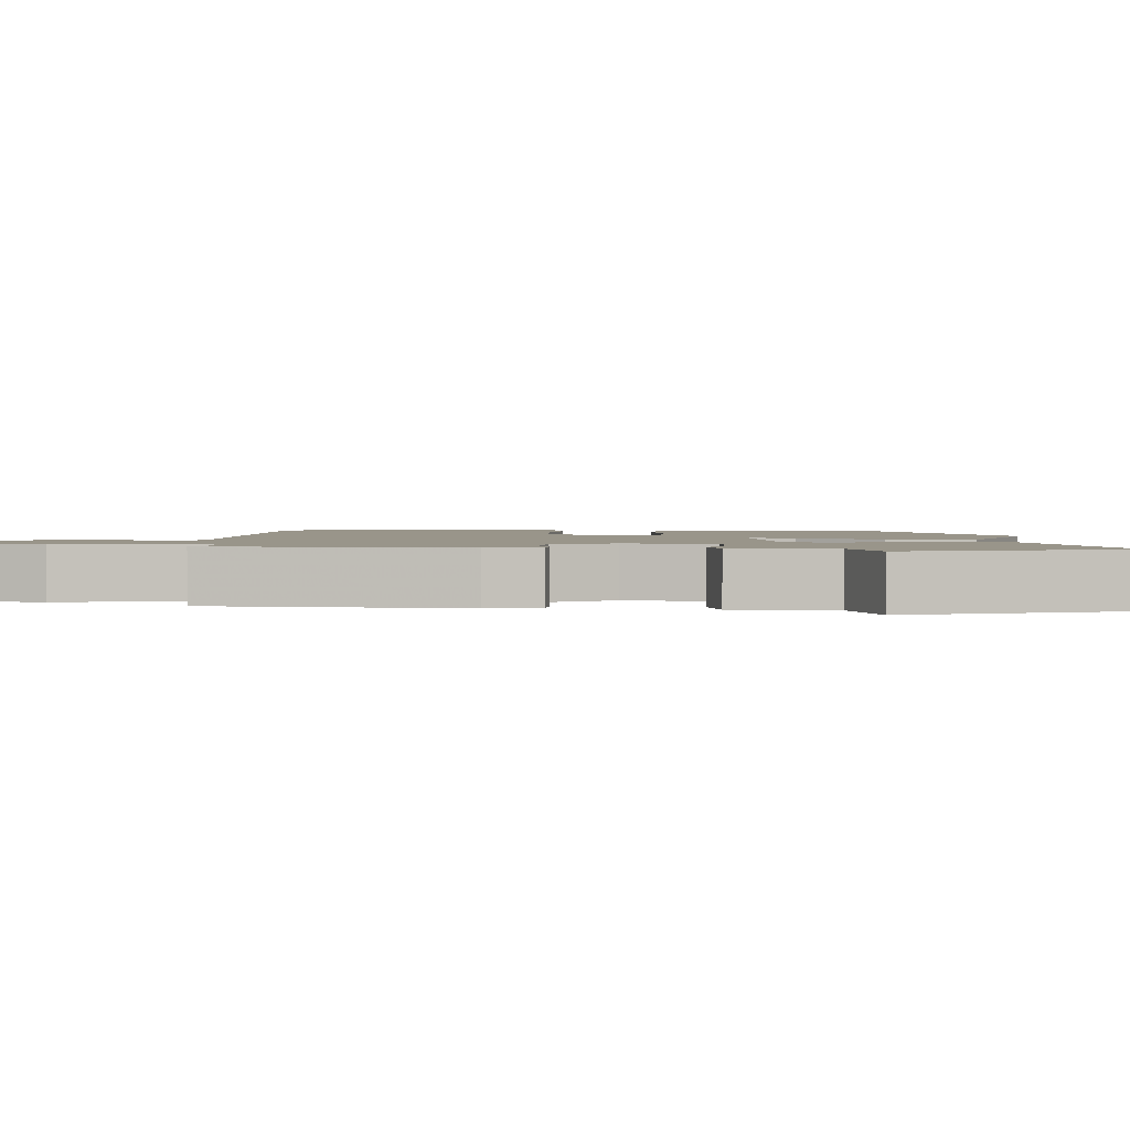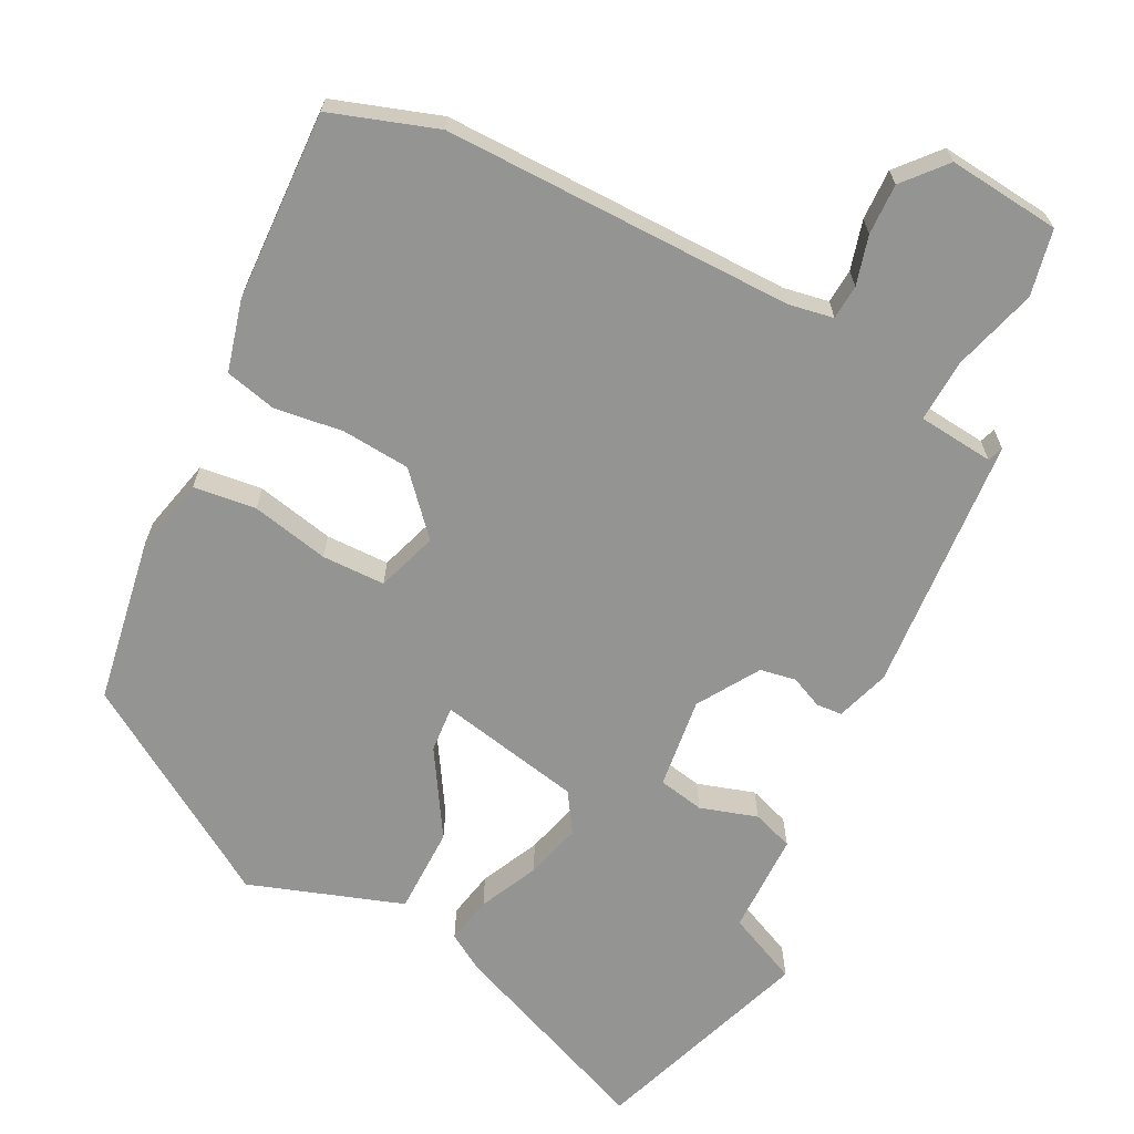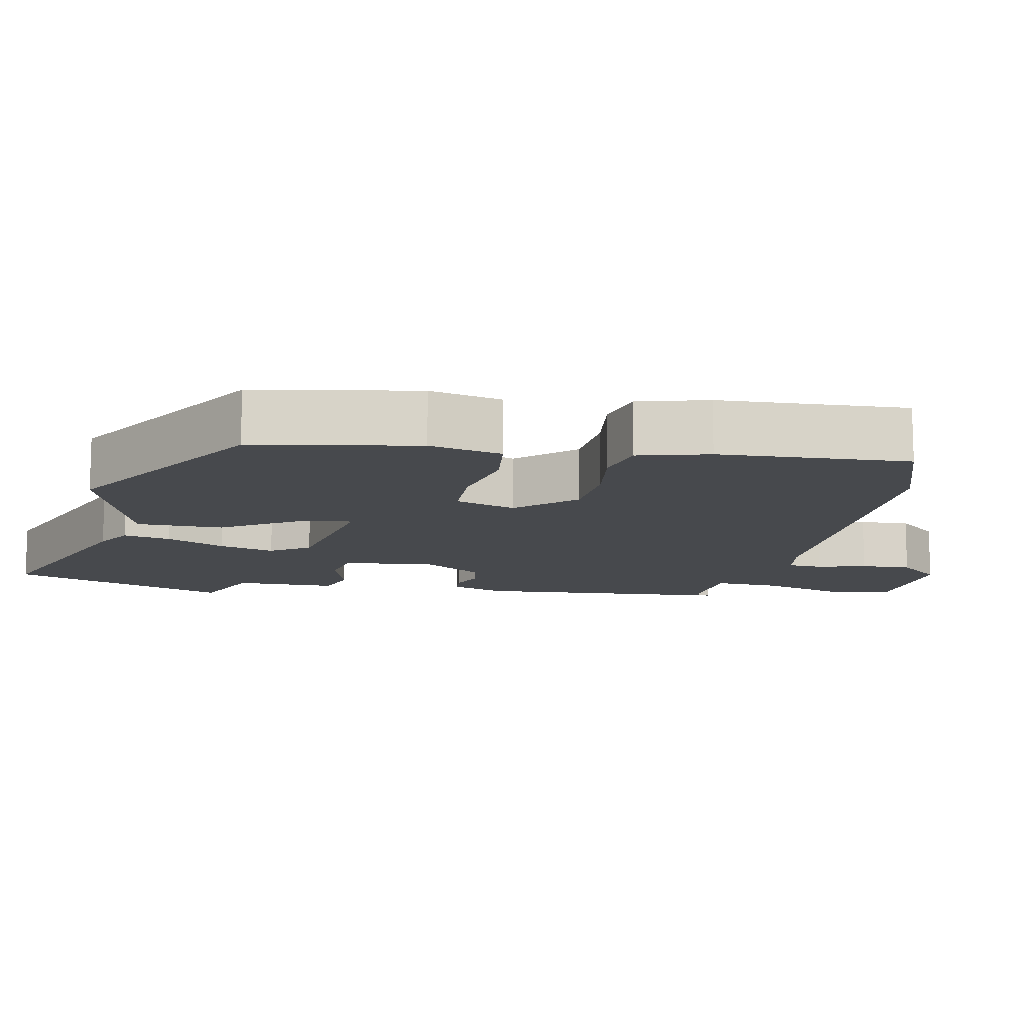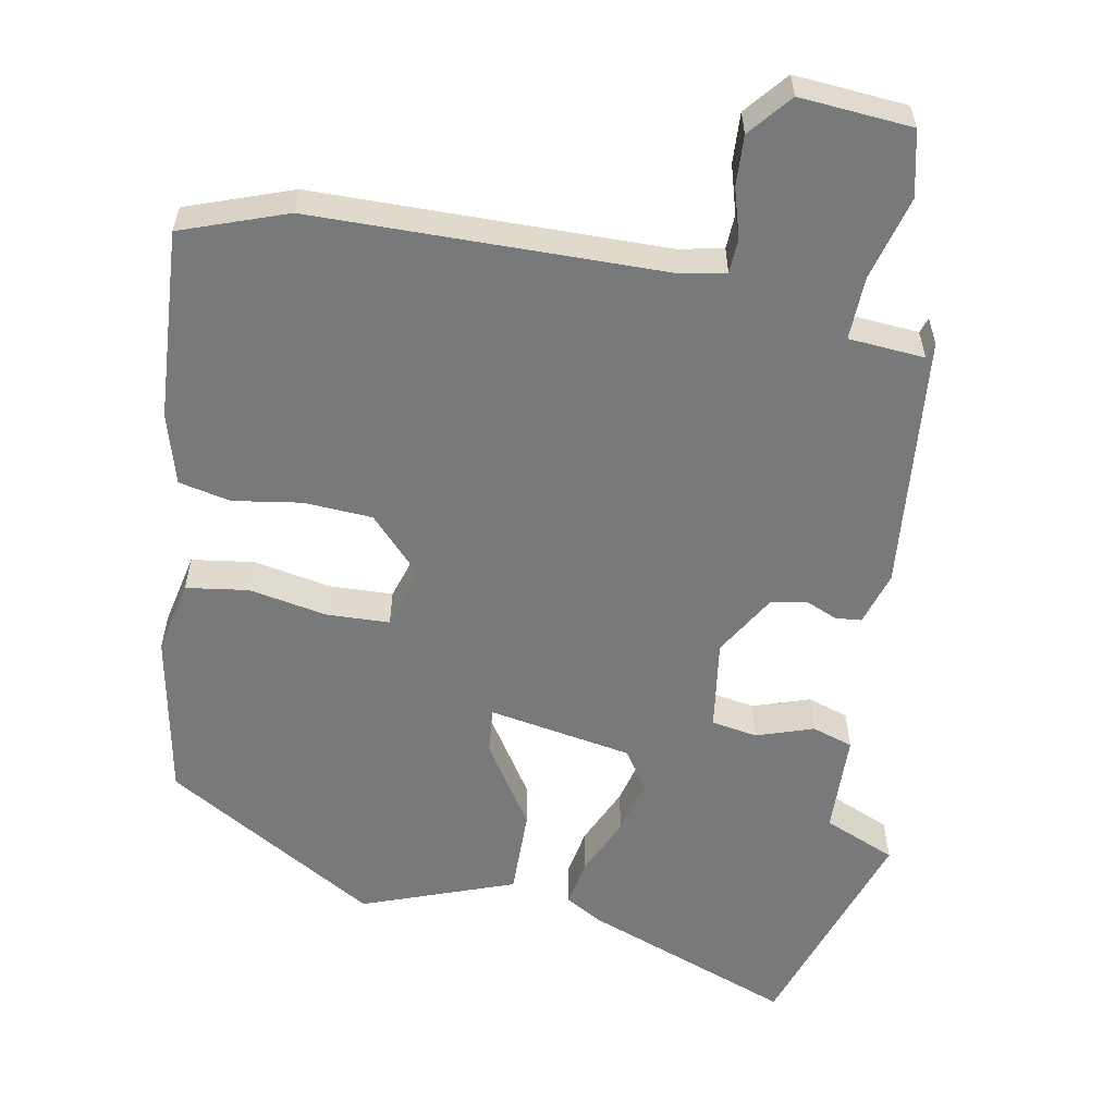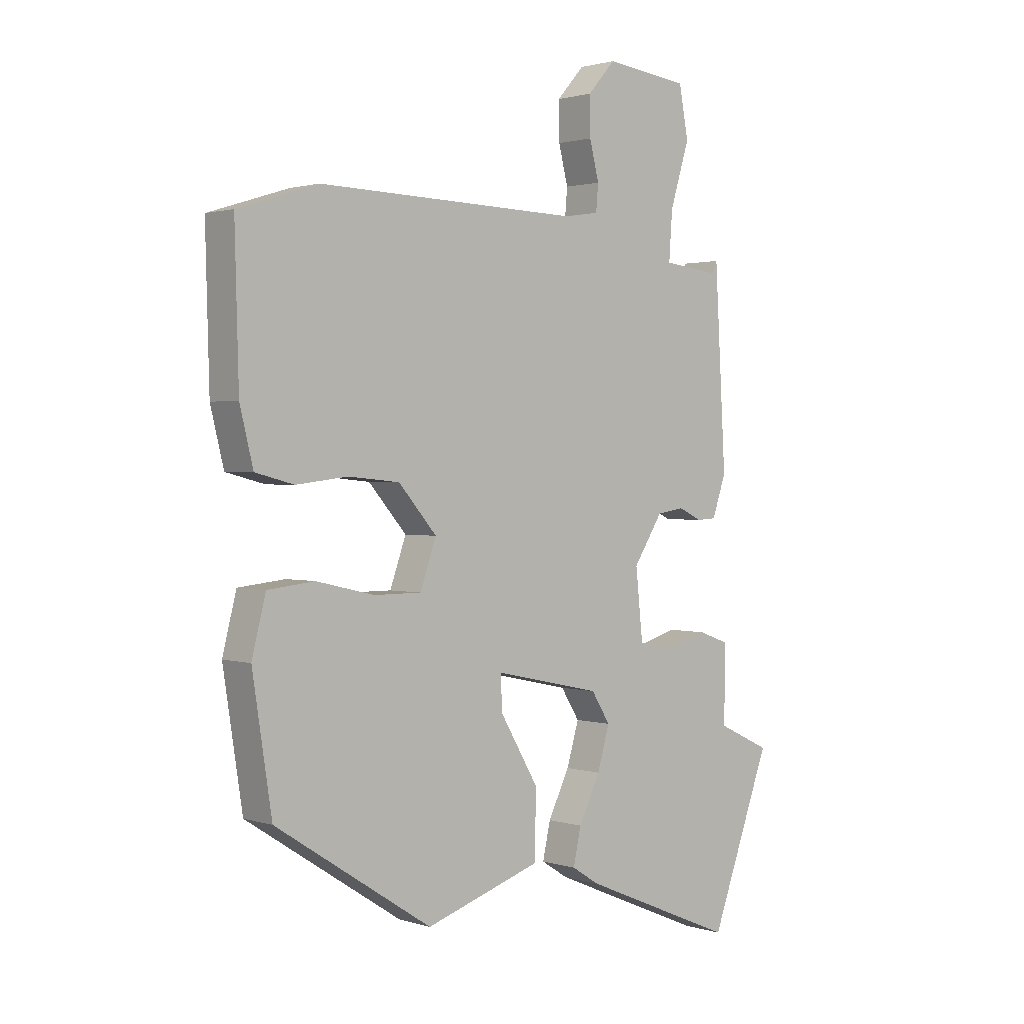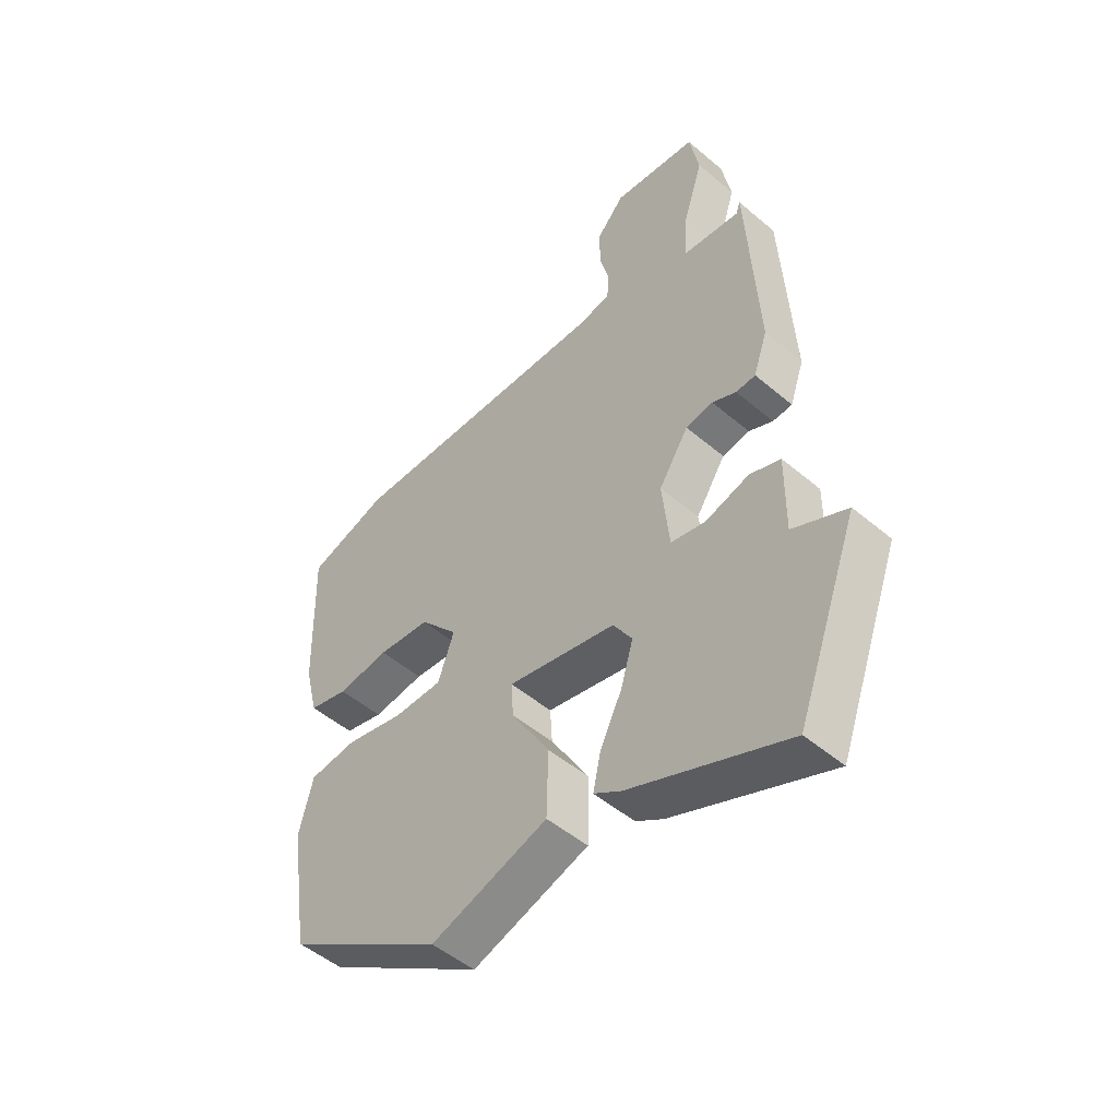
<metadata>
{"format":"obj","ext":"obj","renderer":"f3d","projection":"perspective","resolution":1024,"background":"white","views":[{"elev":2.0,"azim":95.5,"up":"+Y"},{"elev":-67.0,"azim":-26.1,"up":"+Y"},{"elev":-12.4,"azim":-100.1,"up":"+Y"},{"elev":-57.7,"azim":-8.4,"up":"+Y"},{"elev":1.5,"azim":-42.1,"up":"+Z"},{"elev":-50.1,"azim":47.1,"up":"+Z"}]}
</metadata>
<code>
v 0.563 0.07 -0.33
v 0.453 0.07 -0.627
v 0.172 0.07 -0.509
v 0.123 0.07 -0.478
v 0.137 0.07 -0.414
v 0.176 0.07 -0.335
v 0.198 0.07 -0.26
v 0.164 0.07 -0.206
v -0.03 0.07 -0.164
v -0.026 0.07 -0.227
v 0.043 0.07 -0.343
v 0.04 0.07 -0.461
v -0.169 0.07 -0.529
v -0.452 0.07 -0.347
v -0.487 0.07 -0.121
v -0.462 0.07 -0.022
v -0.377 0.07 -0.013
v -0.272 0.07 -0.037
v -0.186 0.07 -0.037
v -0.157 0.07 0.045
v -0.226 0.07 0.124
v -0.319 0.07 0.133
v -0.412 0.07 0.122
v -0.482 0.07 0.14
v -0.506 0.07 0.237
v -0.513 0.07 0.496
v -0.368 0.07 0.542
v 0.109 0.07 0.53
v 0.17 0.07 0.54
v 0.174 0.07 0.587
v 0.157 0.07 0.654
v 0.156 0.07 0.723
v 0.206 0.07 0.779
v 0.358 0.07 0.761
v 0.375 0.07 0.671
v 0.34 0.07 0.558
v 0.334 0.07 0.472
v 0.437 0.07 0.46
v 0.445 0.07 0.481
v 0.465 0.07 0.131
v 0.44 0.07 0.059
v 0.405 0.07 0.057
v 0.362 0.07 0.077
v 0.313 0.07 0.069
v 0.26 0.07 -0.013
v 0.273 0.07 -0.137
v 0.335 0.07 -0.15
v 0.413 0.07 -0.127
v 0.468 0.07 -0.147
v 0.467 0.07 -0.285
v 0.563 0 -0.33
v 0.453 0 -0.627
v 0.172 0 -0.509
v 0.123 0 -0.478
v 0.137 0 -0.414
v 0.176 0 -0.335
v 0.198 0 -0.26
v 0.164 0 -0.206
v -0.03 0 -0.164
v -0.026 0 -0.227
v 0.043 0 -0.343
v 0.04 0 -0.461
v -0.169 0 -0.529
v -0.452 0 -0.347
v -0.487 0 -0.121
v -0.462 0 -0.022
v -0.377 0 -0.013
v -0.272 0 -0.037
v -0.186 0 -0.037
v -0.157 0 0.045
v -0.226 0 0.124
v -0.319 0 0.133
v -0.412 0 0.122
v -0.482 0 0.14
v -0.506 0 0.237
v -0.513 0 0.496
v -0.368 0 0.542
v 0.109 0 0.53
v 0.17 0 0.54
v 0.174 0 0.587
v 0.157 0 0.654
v 0.156 0 0.723
v 0.206 0 0.779
v 0.358 0 0.761
v 0.375 0 0.671
v 0.34 0 0.558
v 0.334 0 0.472
v 0.437 0 0.46
v 0.445 0 0.481
v 0.465 0 0.131
v 0.44 0 0.059
v 0.405 0 0.057
v 0.362 0 0.077
v 0.313 0 0.069
v 0.26 0 -0.013
v 0.273 0 -0.137
v 0.335 0 -0.15
v 0.413 0 -0.127
v 0.468 0 -0.147
v 0.467 0 -0.285
f 47 48 49 50
f 46 47 50
f 40 41 42 43
f 38 39 40 43
f 37 38 43 44
f 33 34 35 36
f 33 36 37
f 30 31 32 33
f 29 30 33 37
f 28 29 37 44
f 22 23 24 25
f 21 22 25 26
f 20 21 26 27
f 15 16 17 18
f 15 18 19
f 14 15 19
f 13 14 19
f 10 11 12 13
f 9 10 13 19
f 8 9 19 20
f 3 4 5 6
f 3 6 7
f 50 1 2 3
f 46 50 3 7
f 27 28 44 45
f 8 20 27 45
f 7 8 45 46
f 100 99 98 97
f 100 97 96
f 93 92 91 90
f 93 90 89 88
f 94 93 88 87
f 86 85 84 83
f 87 86 83
f 83 82 81 80
f 87 83 80 79
f 94 87 79 78
f 75 74 73 72
f 76 75 72 71
f 77 76 71 70
f 68 67 66 65
f 69 68 65
f 69 65 64
f 69 64 63
f 63 62 61 60
f 69 63 60 59
f 70 69 59 58
f 56 55 54 53
f 57 56 53
f 53 52 51 100
f 57 53 100 96
f 95 94 78 77
f 95 77 70 58
f 96 95 58 57
f 1 51 52 2
f 2 52 53 3
f 3 53 54 4
f 4 54 55 5
f 5 55 56 6
f 6 56 57 7
f 7 57 58 8
f 8 58 59 9
f 9 59 60 10
f 10 60 61 11
f 11 61 62 12
f 12 62 63 13
f 13 63 64 14
f 14 64 65 15
f 15 65 66 16
f 16 66 67 17
f 17 67 68 18
f 18 68 69 19
f 19 69 70 20
f 20 70 71 21
f 21 71 72 22
f 22 72 73 23
f 23 73 74 24
f 24 74 75 25
f 25 75 76 26
f 26 76 77 27
f 27 77 78 28
f 28 78 79 29
f 29 79 80 30
f 30 80 81 31
f 31 81 82 32
f 32 82 83 33
f 33 83 84 34
f 34 84 85 35
f 35 85 86 36
f 36 86 87 37
f 37 87 88 38
f 38 88 89 39
f 39 89 90 40
f 40 90 91 41
f 41 91 92 42
f 42 92 93 43
f 43 93 94 44
f 44 94 95 45
f 45 95 96 46
f 46 96 97 47
f 47 97 98 48
f 48 98 99 49
f 49 99 100 50
f 50 100 51 1

</code>
